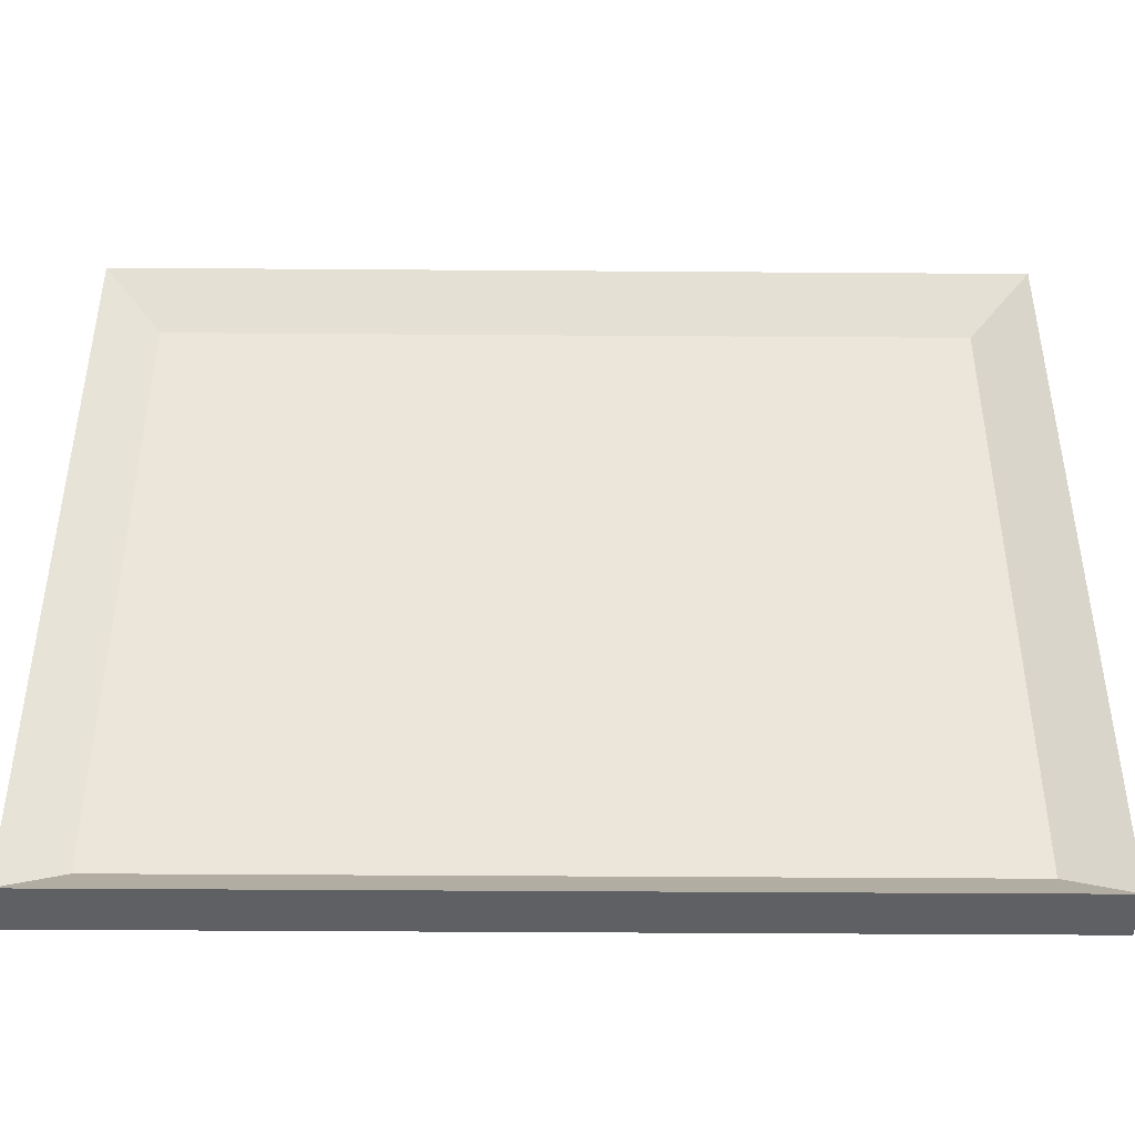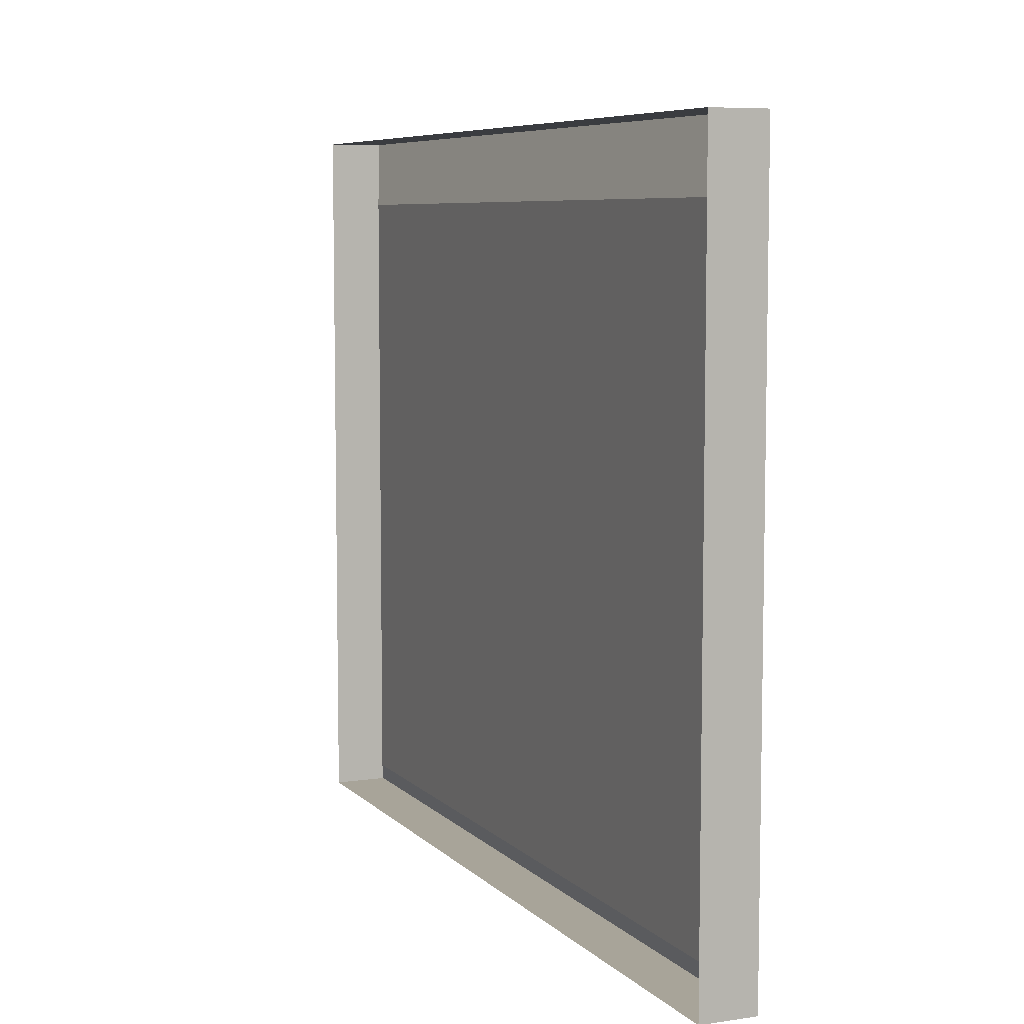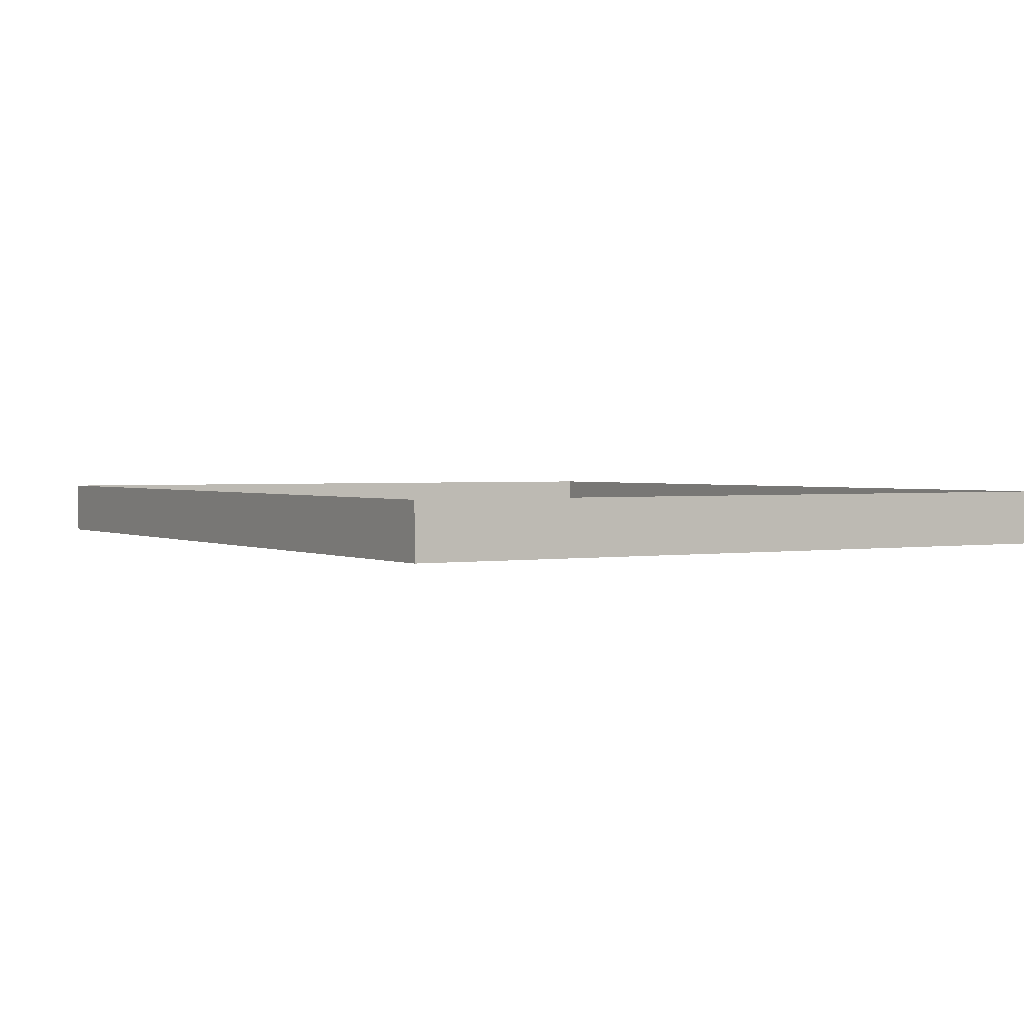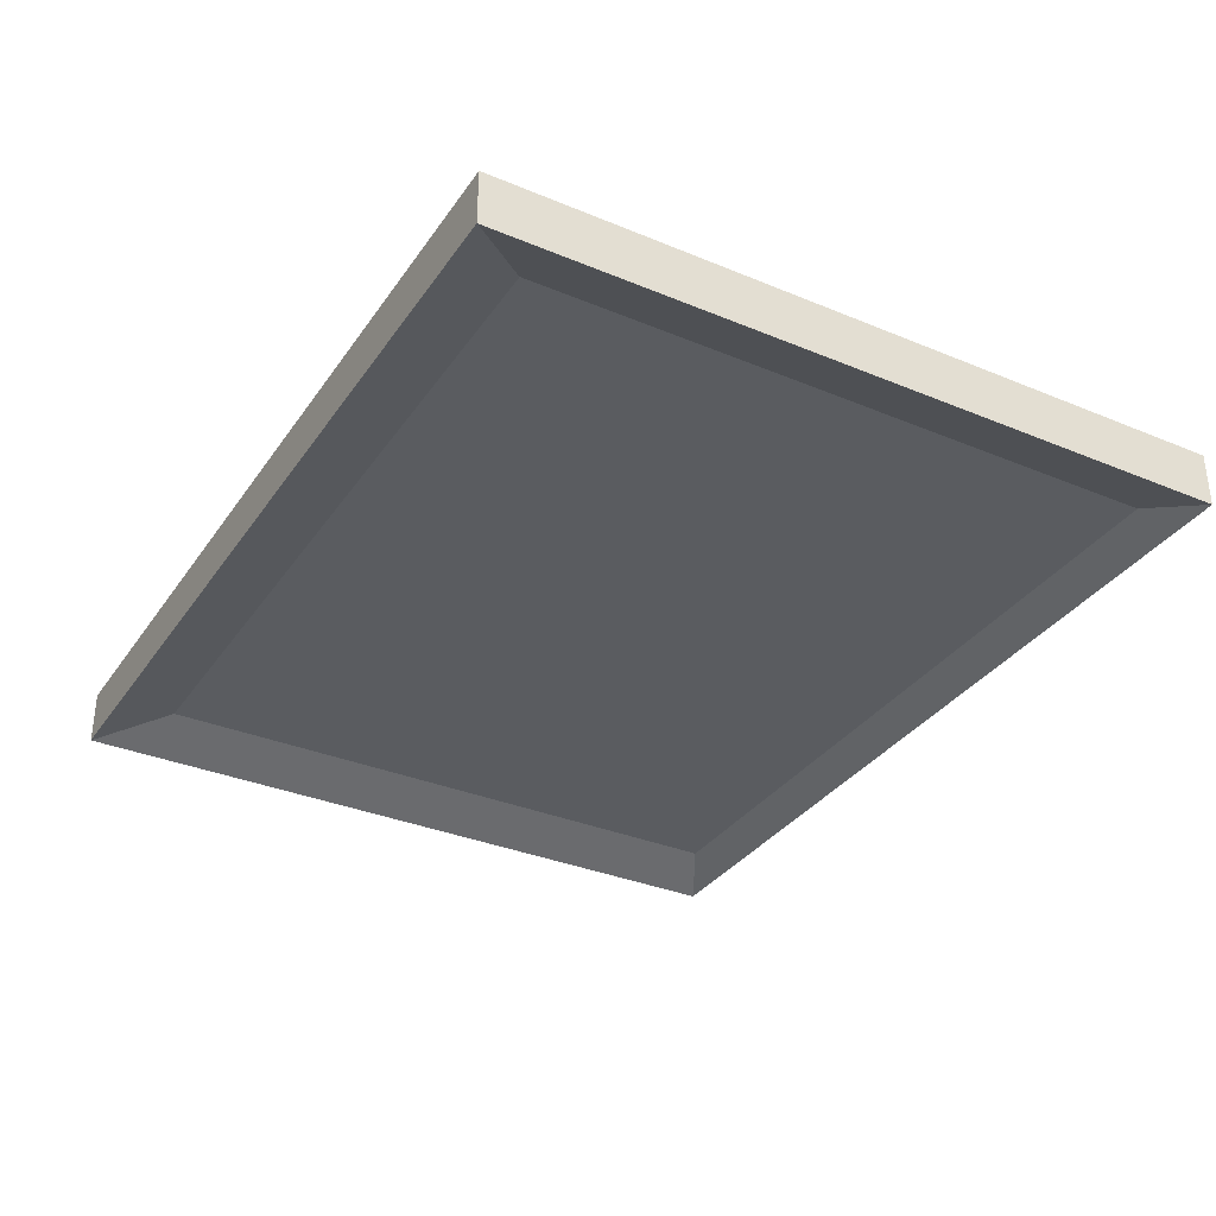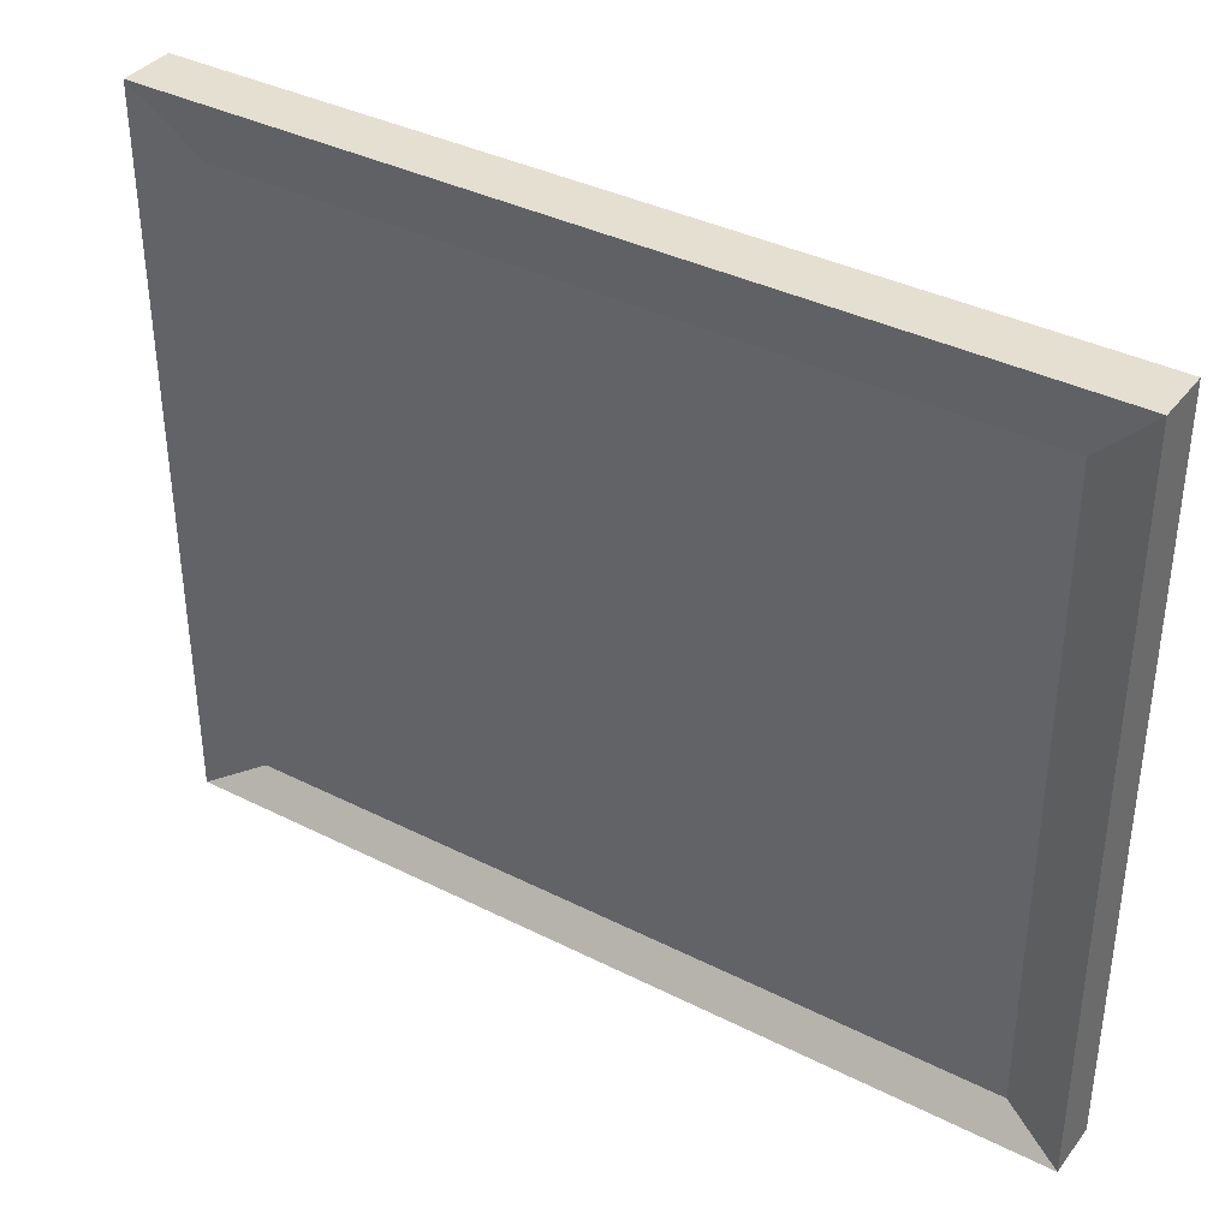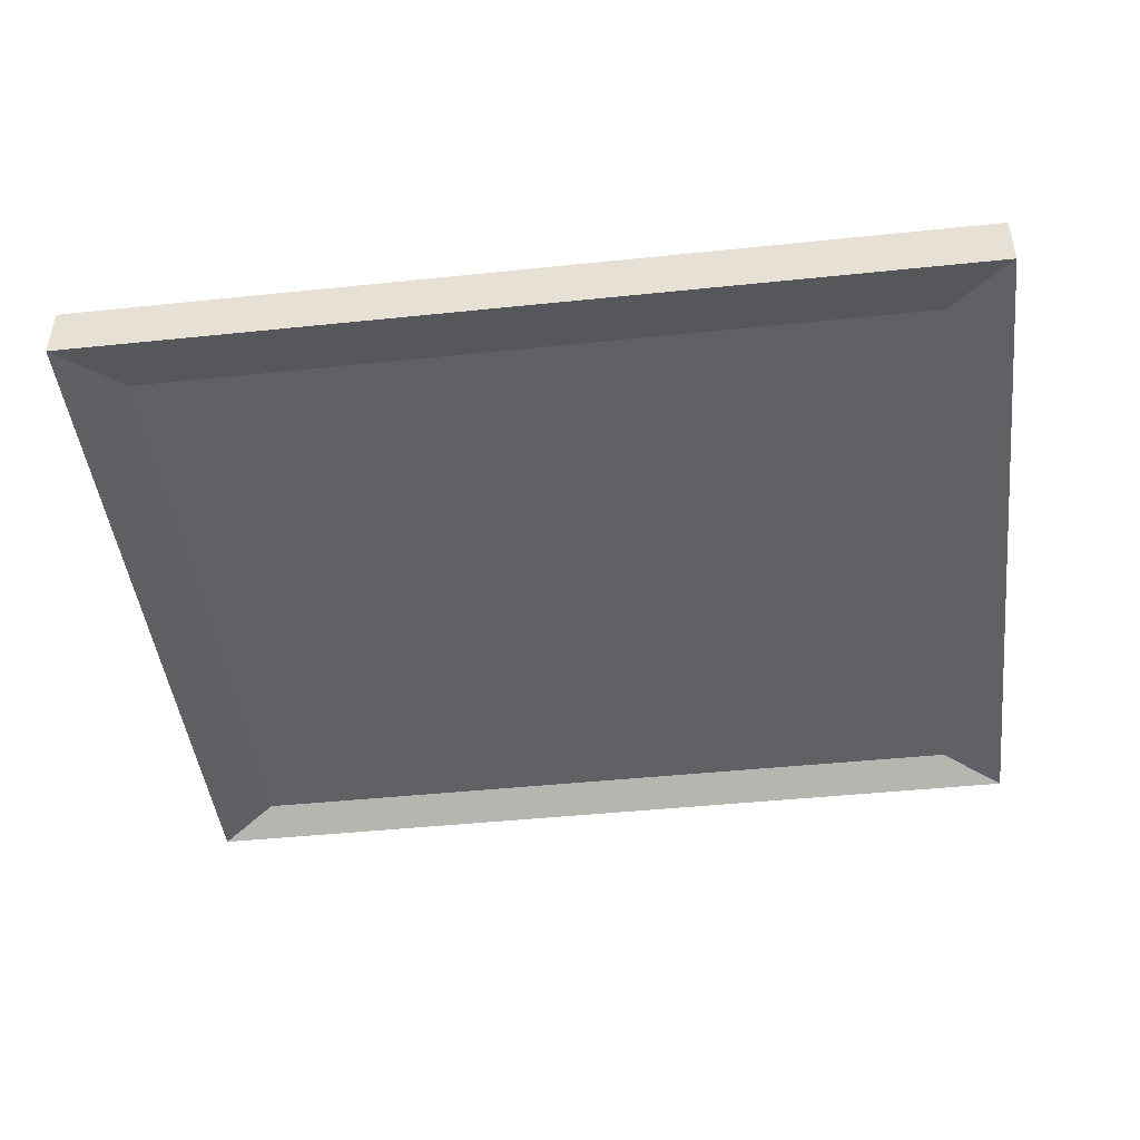
<metadata>
{"format":"obj","ext":"obj","renderer":"f3d","projection":"perspective","resolution":1024,"background":"white","views":[{"elev":-43.0,"azim":179.5,"up":"+Y"},{"elev":7.1,"azim":66.7,"up":"+Y"},{"elev":1.7,"azim":58.9,"up":"+Z"},{"elev":-33.7,"azim":-119.5,"up":"+Z"},{"elev":37.4,"azim":-147.1,"up":"+Y"},{"elev":-45.5,"azim":-173.2,"up":"+Z"}]}
</metadata>
<code>
v 5.557 0 -0.3423
v 4.851 0.3845 -0.05849
v 4.851 8.301 -0.05849
v 5.557 9.147 -0.3423
v -5.557 0 0.3423
v -5.557 0 -0.3423
v 5.557 0 0.3423
v -5.557 9.147 0.3423
v -5.557 9.147 -0.3423
v 5.557 9.147 0.3423
v -4.806 0.3845 -0.05849
v -4.806 8.301 -0.05849
f 1 2 3
f 1 3 4
f 5 6 1
f 5 1 7
f 8 9 6
f 8 6 5
f 10 4 9
f 10 9 8
f 7 1 4
f 7 4 10
f 3 2 11
f 3 11 12
f 4 3 12
f 4 12 9
f 6 11 2
f 6 2 1
f 6 9 12
f 6 12 11

</code>
